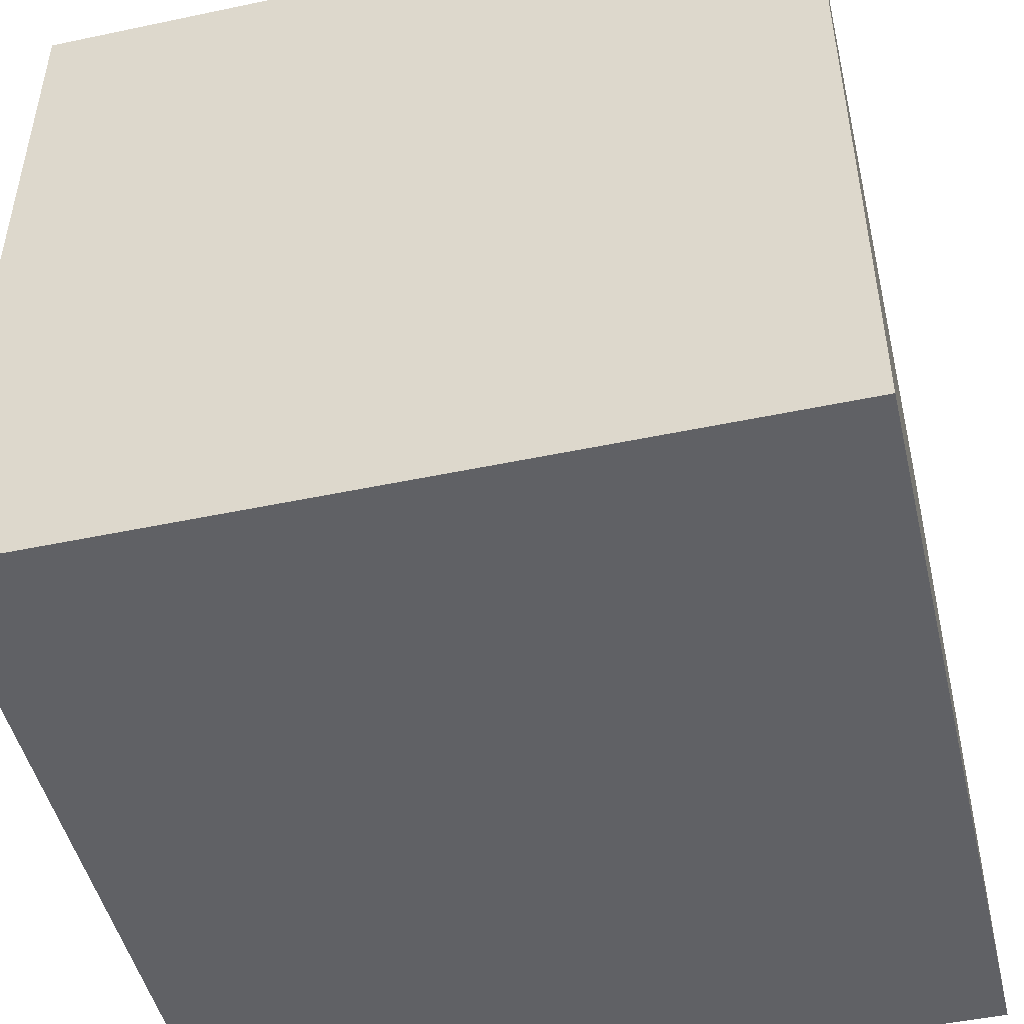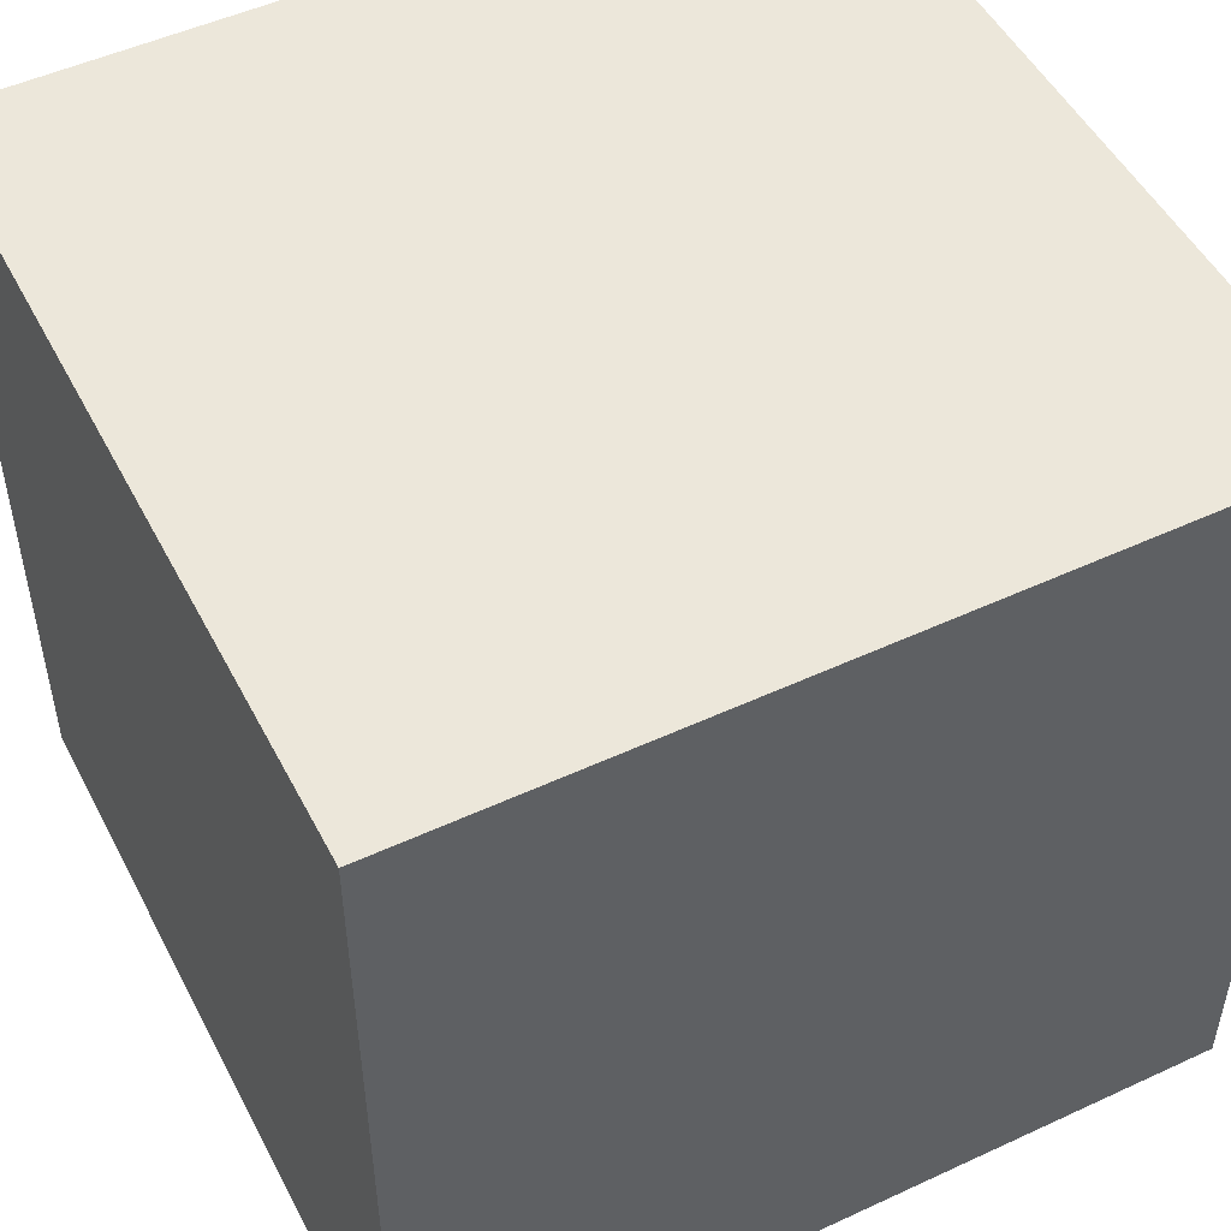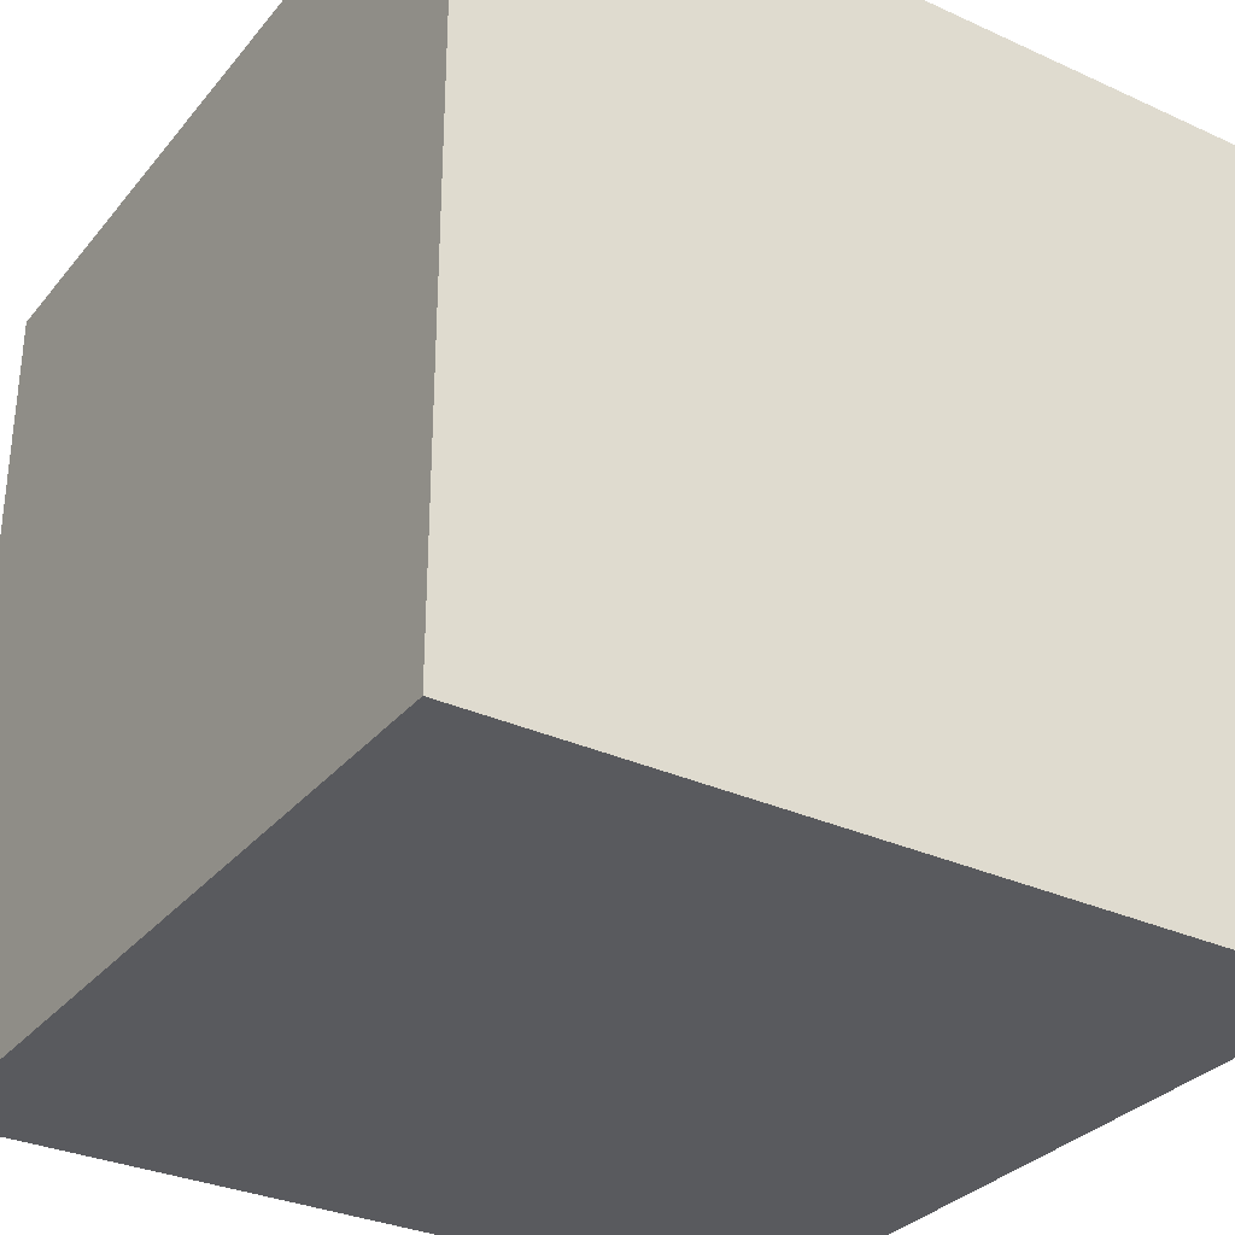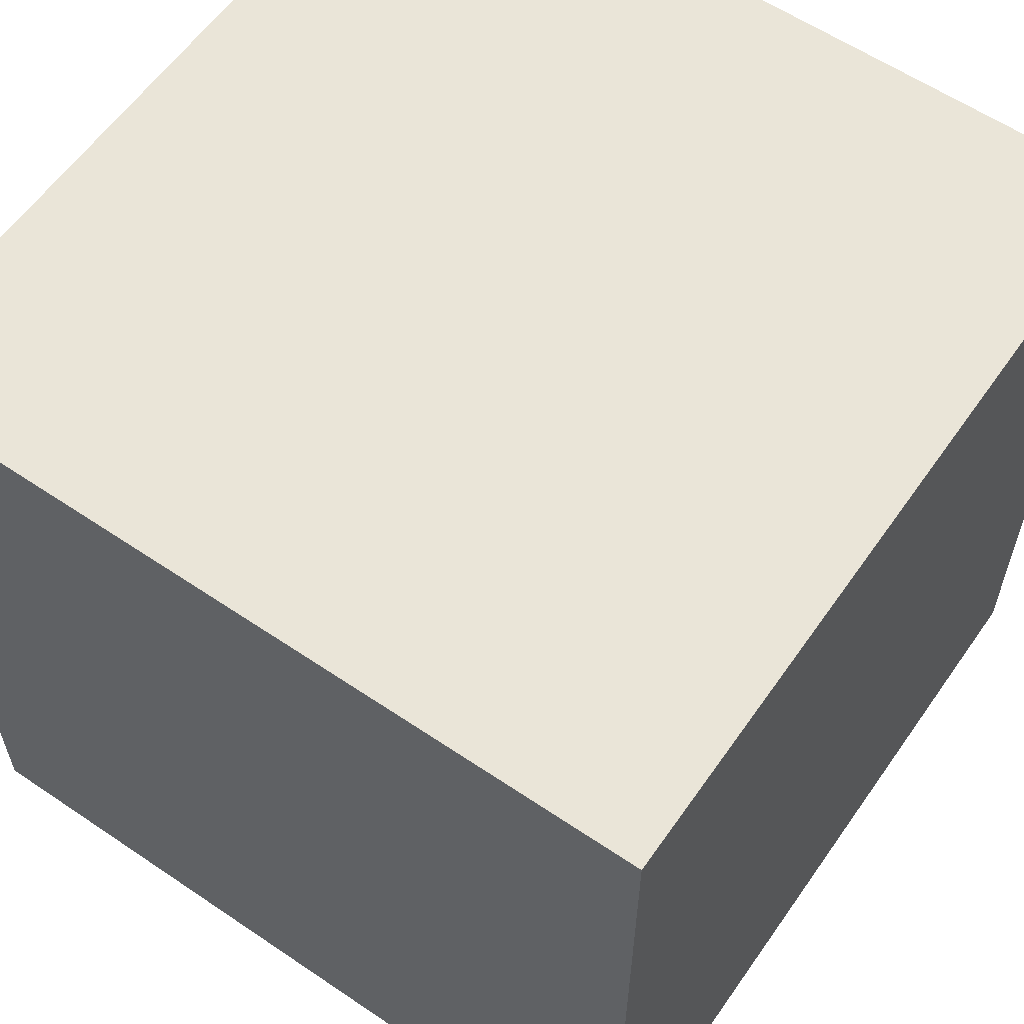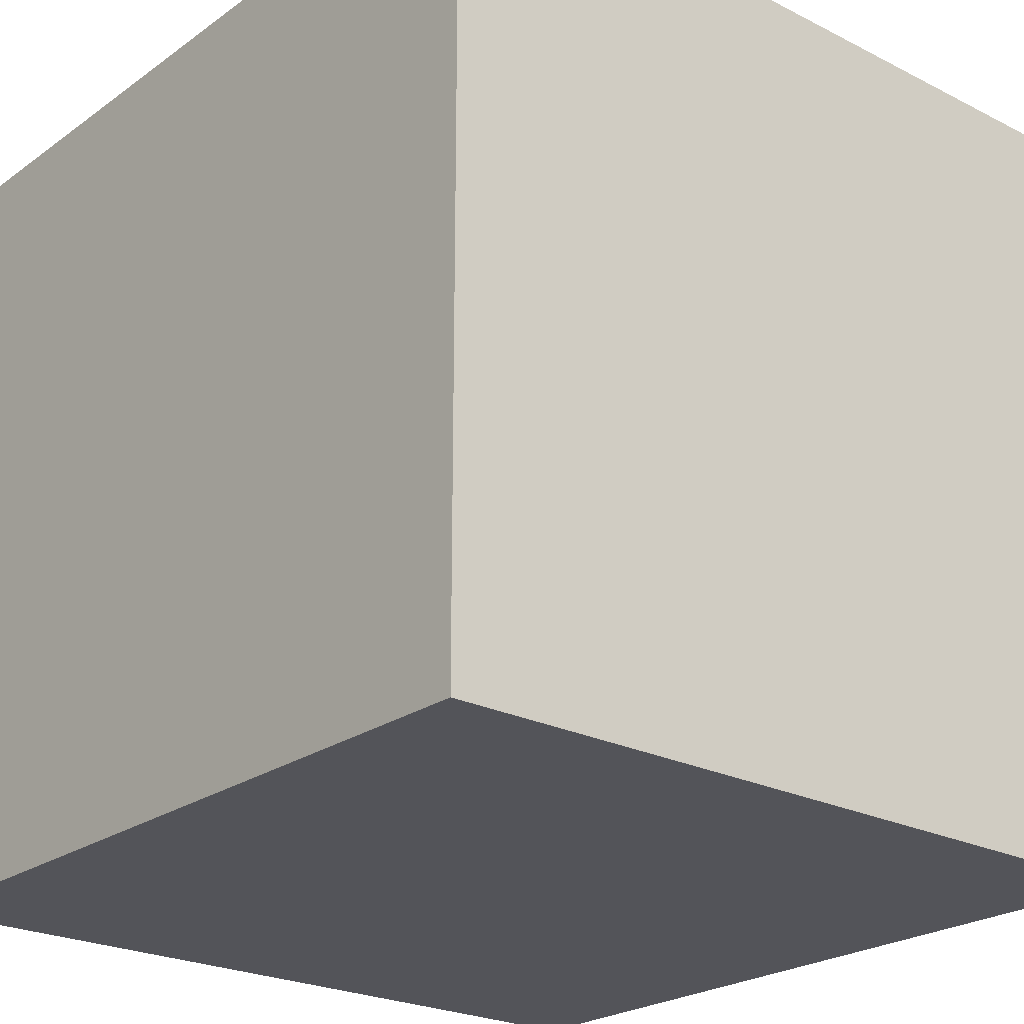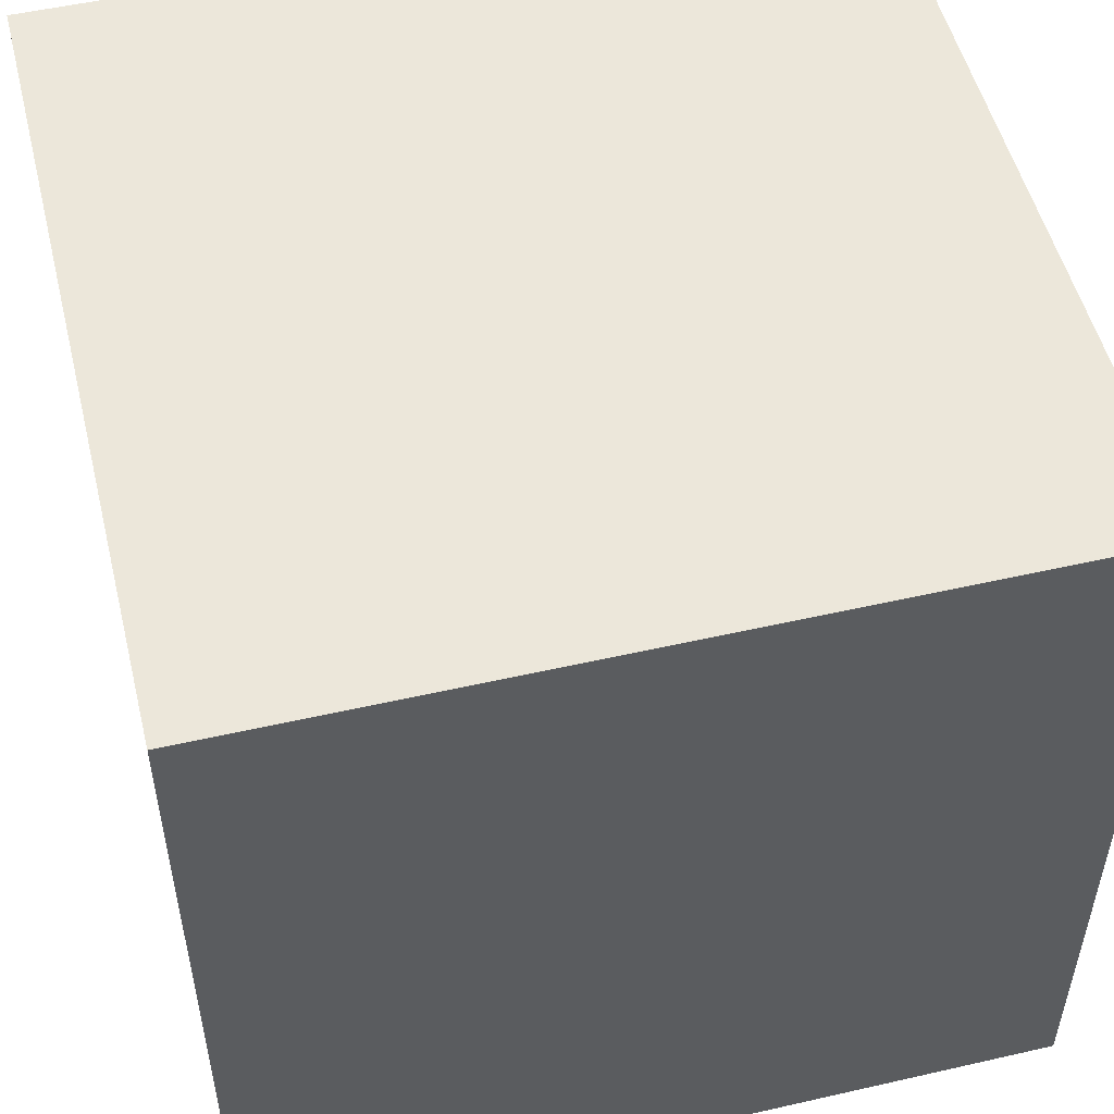
<metadata>
{"format":"obj","ext":"obj","renderer":"f3d","projection":"perspective","resolution":1024,"background":"white","views":[{"elev":-48.2,"azim":-76.7,"up":"+Y"},{"elev":50.5,"azim":63.1,"up":"+Y"},{"elev":-31.8,"azim":-122.6,"up":"+Z"},{"elev":59.5,"azim":-55.2,"up":"+Z"},{"elev":-23.7,"azim":-130.3,"up":"+Y"},{"elev":52.3,"azim":-13.8,"up":"+Y"}]}
</metadata>
<code>
v -0.6854 -0.000823 0.6854
v -0.6854 1.37 0.6854
v 0.6854 1.37 0.6854
v 0.6854 -0.000823 0.6854
v -0.6854 1.37 0.6854
v -0.6854 1.37 -0.6854
v 0.6854 1.37 -0.6854
v 0.6854 1.37 0.6854
v -0.6854 1.37 -0.6854
v -0.6854 -0.000823 -0.6854
v 0.6854 -0.000823 -0.6854
v 0.6854 1.37 -0.6854
v -0.6854 -0.000823 -0.6854
v -0.6854 -0.000823 0.6854
v 0.6854 -0.000823 0.6854
v 0.6854 -0.000823 -0.6854
v 0.6854 -0.000823 0.6854
v 0.6854 1.37 0.6854
v 0.6854 1.37 -0.6854
v 0.6854 -0.000823 -0.6854
v -0.6854 -0.000823 -0.6854
v -0.6854 1.37 -0.6854
v -0.6854 1.37 0.6854
v -0.6854 -0.000823 0.6854
g Box2_(4)_2542_202
f 1 3 2
f 1 4 3
f 5 7 6
f 5 8 7
f 9 11 10
f 9 12 11
f 13 15 14
f 13 16 15
f 17 19 18
f 17 20 19
f 21 23 22
f 21 24 23

</code>
